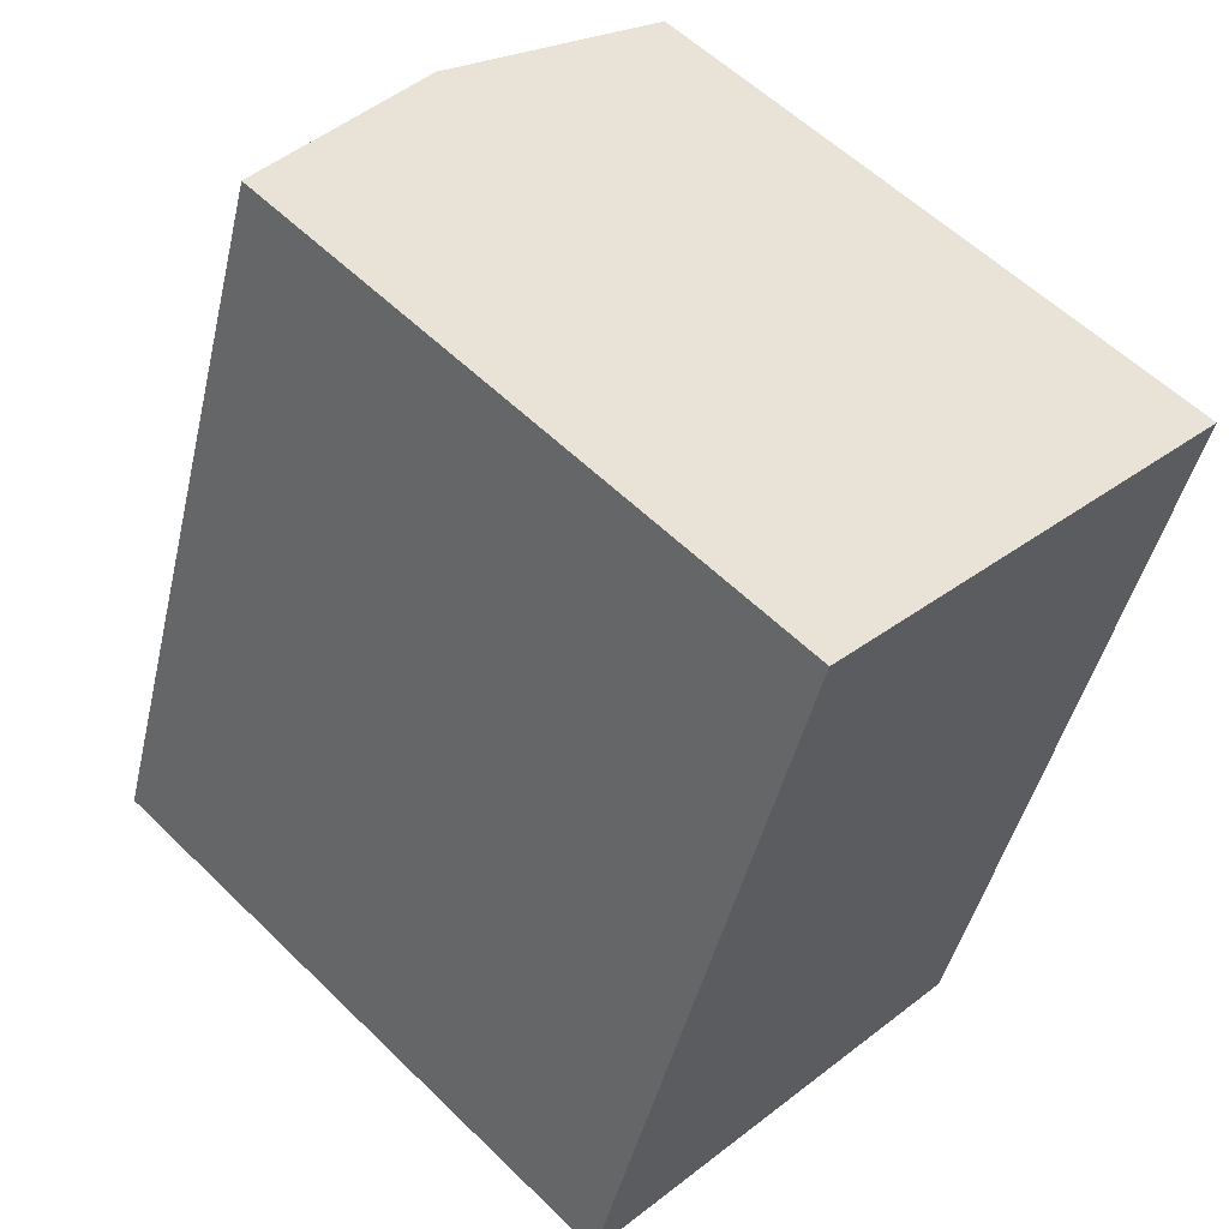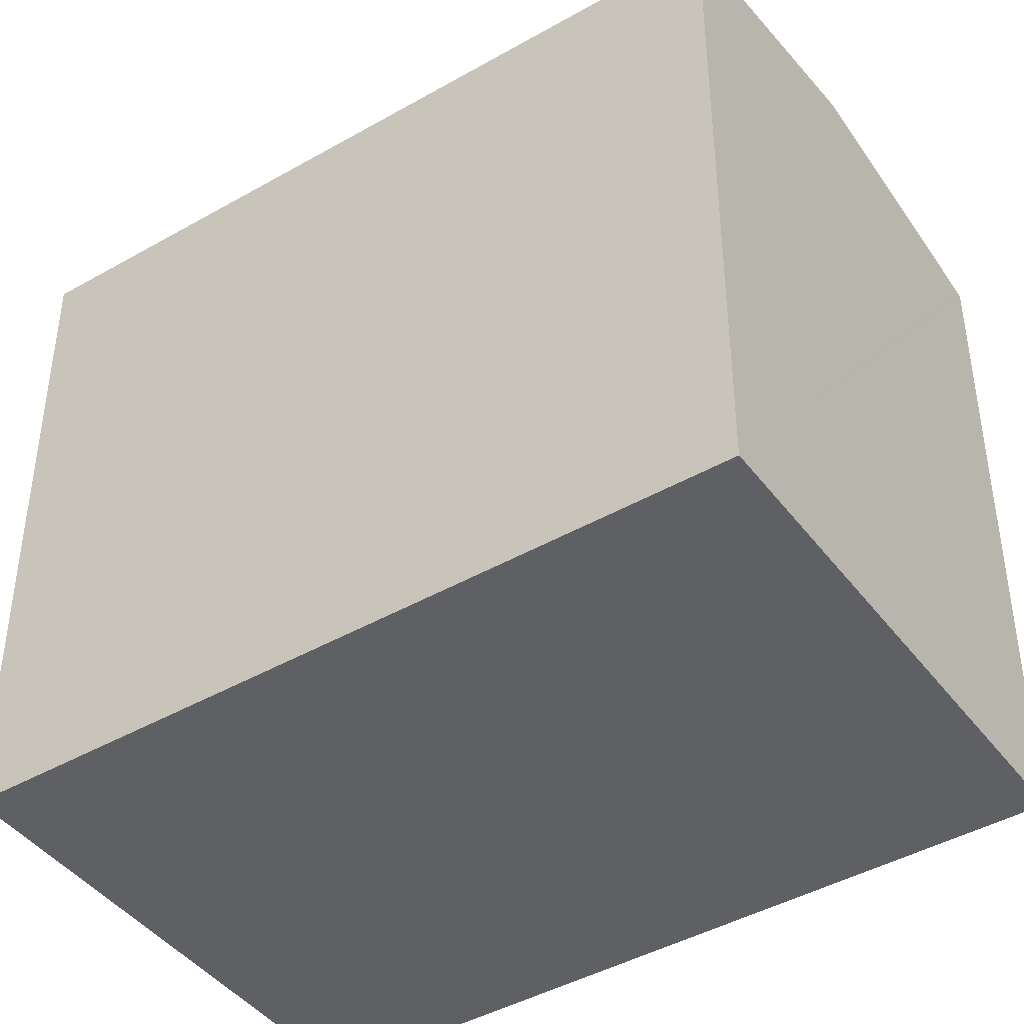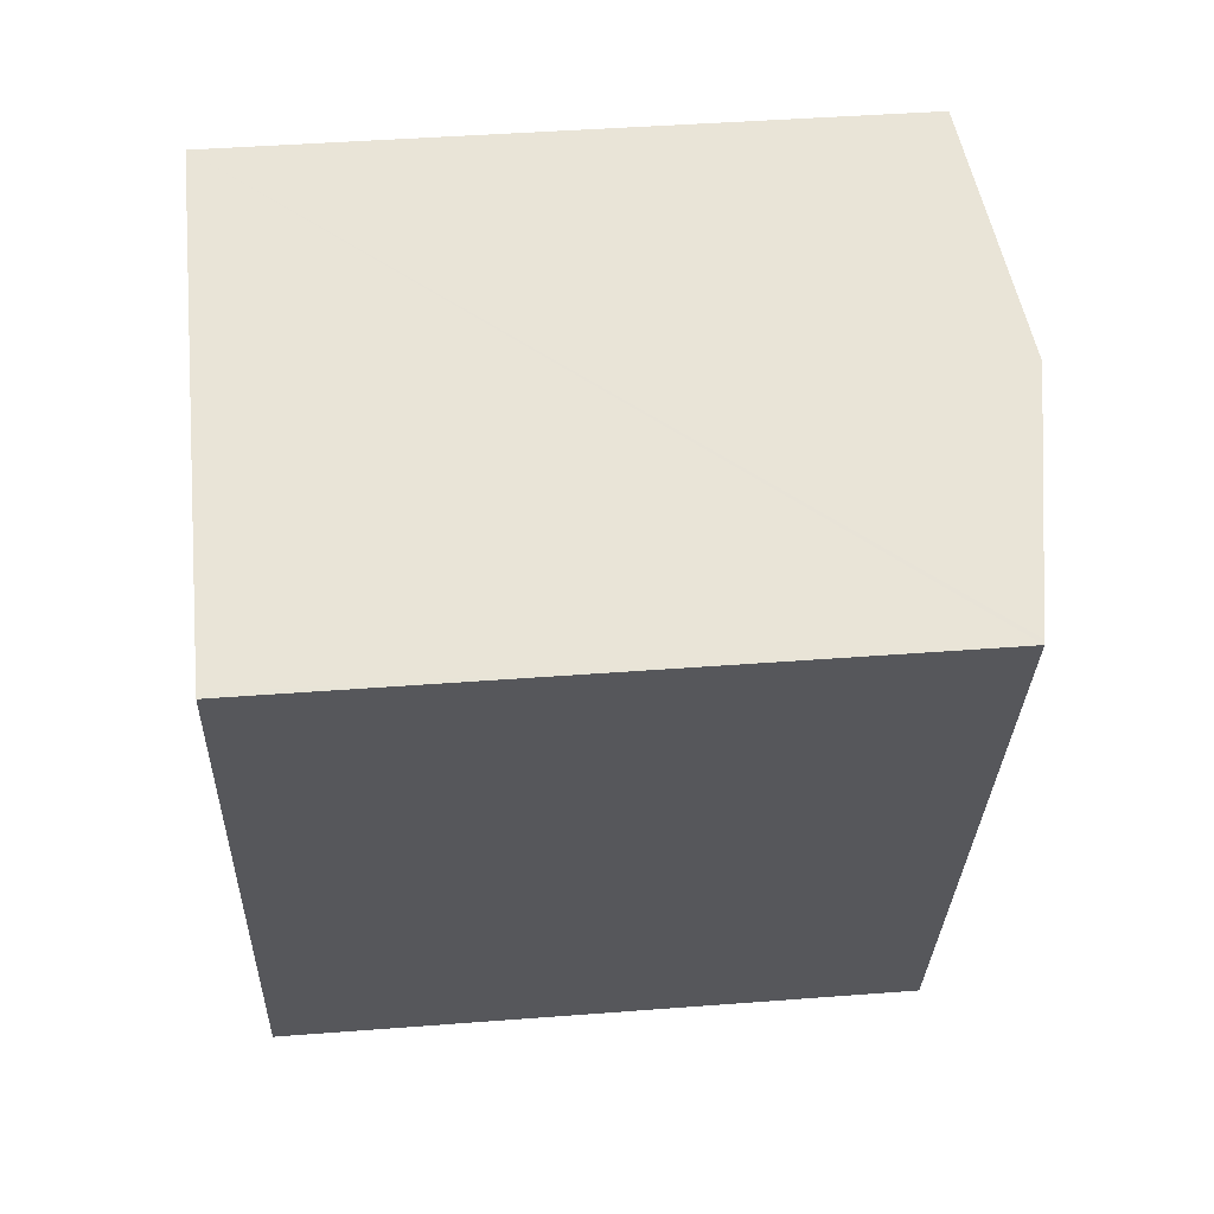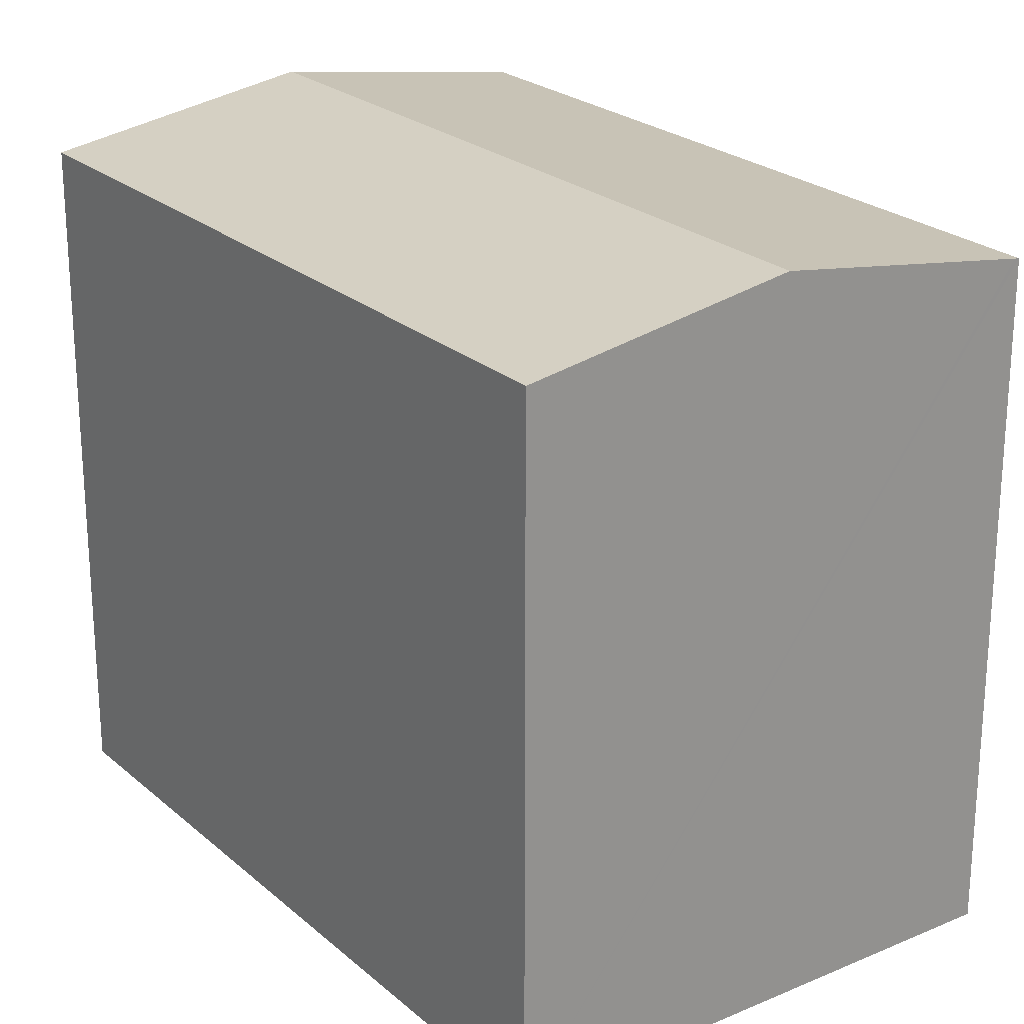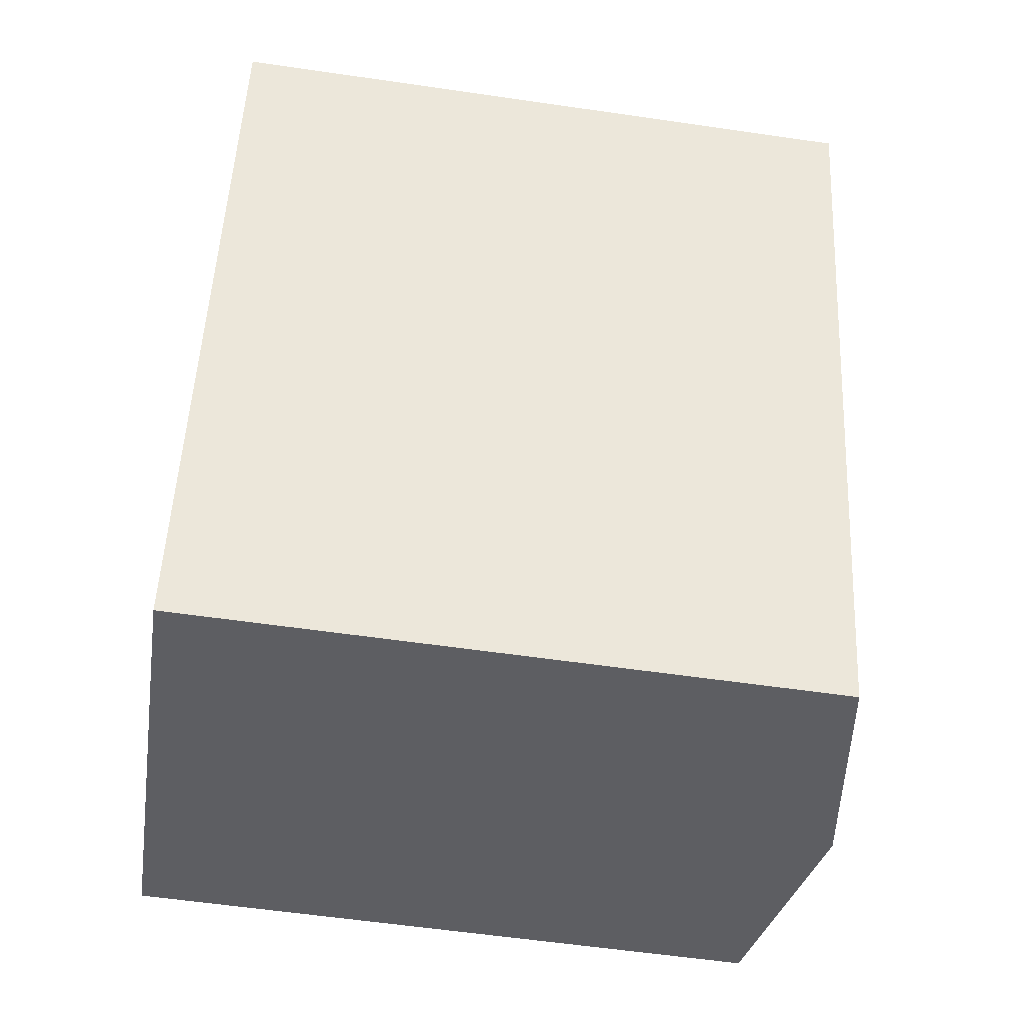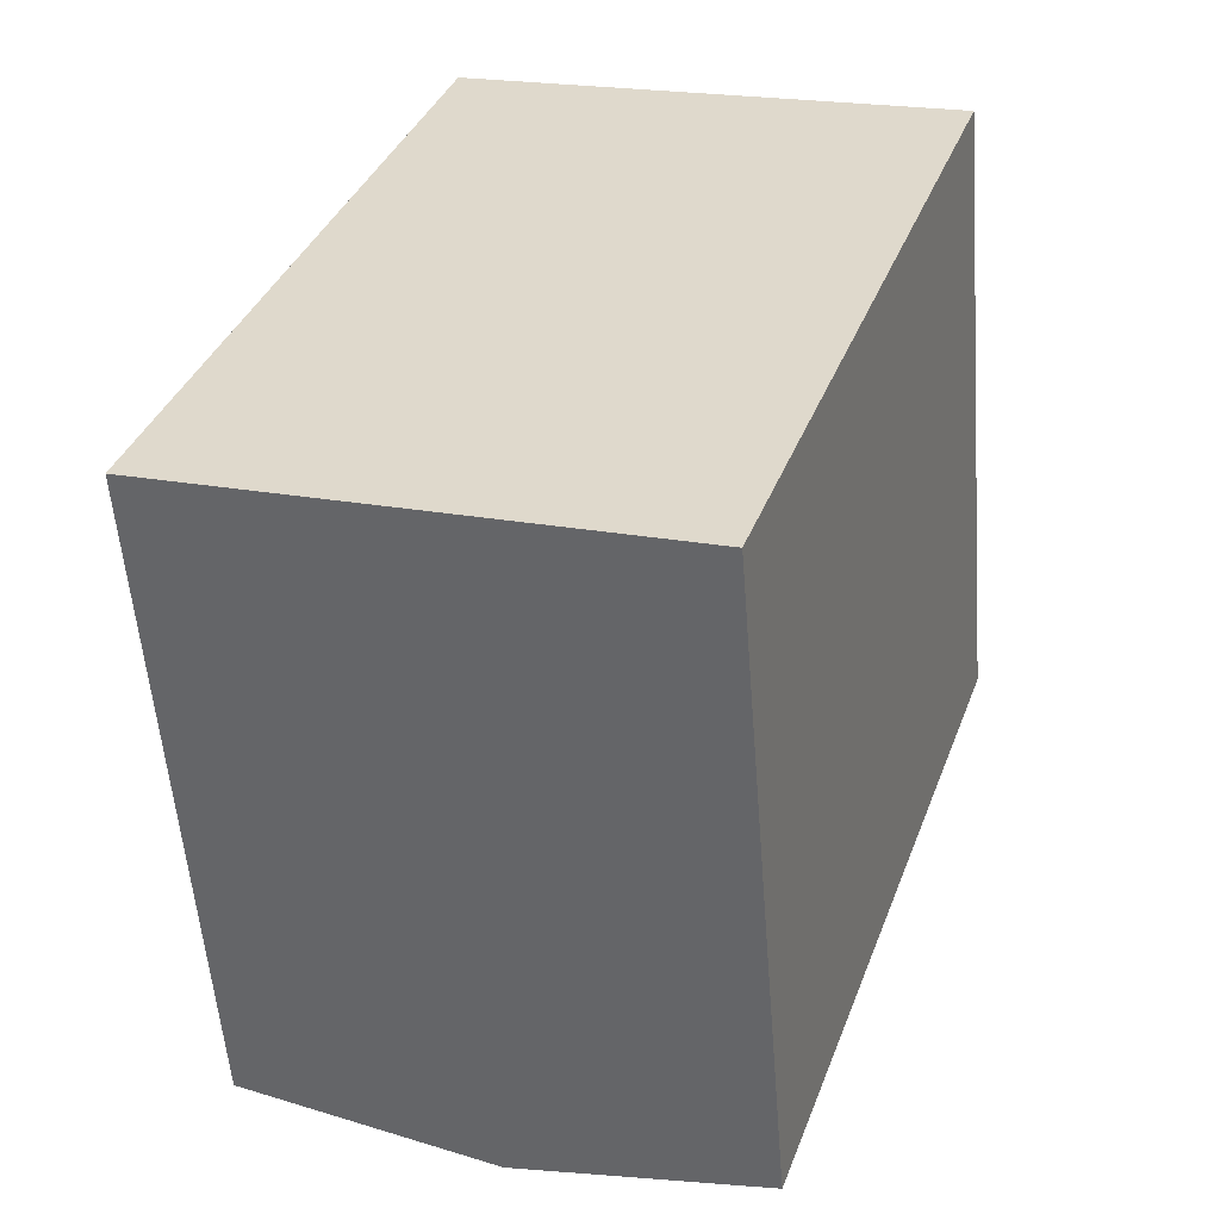
<metadata>
{"format":"obj","ext":"obj","renderer":"f3d","projection":"perspective","resolution":1024,"background":"white","views":[{"elev":57.0,"azim":-44.6,"up":"+Z"},{"elev":-43.4,"azim":-37.2,"up":"+Y"},{"elev":43.2,"azim":84.8,"up":"+Z"},{"elev":23.8,"azim":-16.8,"up":"+Y"},{"elev":-57.9,"azim":81.4,"up":"+Z"},{"elev":-55.9,"azim":4.5,"up":"+Z"}]}
</metadata>
<code>
v  10.26 14.51 13.37
v  3.031 13.68 8.945
v  5.121 13.68 15.11
v  5.143 14.51 -1.744
v  2.091 13.68 6.17
v  0 13.68 8.375e-16
v  10.29 13.68 -3.489
v  15.31 13.69 11.66
v  15.4 13.68 11.62
v  10.19 13.69 -3.455
v  0 0 0
v  5.121 -9.254e-16 15.11
v  2.091 -3.778e-16 6.17
v  3.031 -5.477e-16 8.945
v  10.26 -8.186e-16 13.37
v  15.31 -7.138e-16 11.66
v  15.4 -7.118e-16 11.62
v  10.29 2.136e-16 -3.489
v  10.19 2.116e-16 -3.455
v  5.143 1.068e-16 -1.744
g defaultobject
f 1 2 3
f 2 1 4
f 2 4 5
f 5 4 6
f 7 8 9
f 8 7 1
f 1 7 10
f 1 10 4
f 11 5 6
f 5 11 2
f 2 11 3
f 3 11 12
f 12 11 13
f 12 13 14
f 12 1 3
f 1 12 8
f 8 12 9
f 9 12 15
f 9 15 16
f 9 16 17
f 17 7 9
f 7 17 18
f 18 10 7
f 10 18 4
f 4 18 6
f 6 18 11
f 11 18 19
f 11 19 20
f 14 15 12
f 15 14 13
f 15 13 16
f 16 13 11
f 16 11 20
f 16 20 17
f 17 20 19
f 17 19 18

</code>
